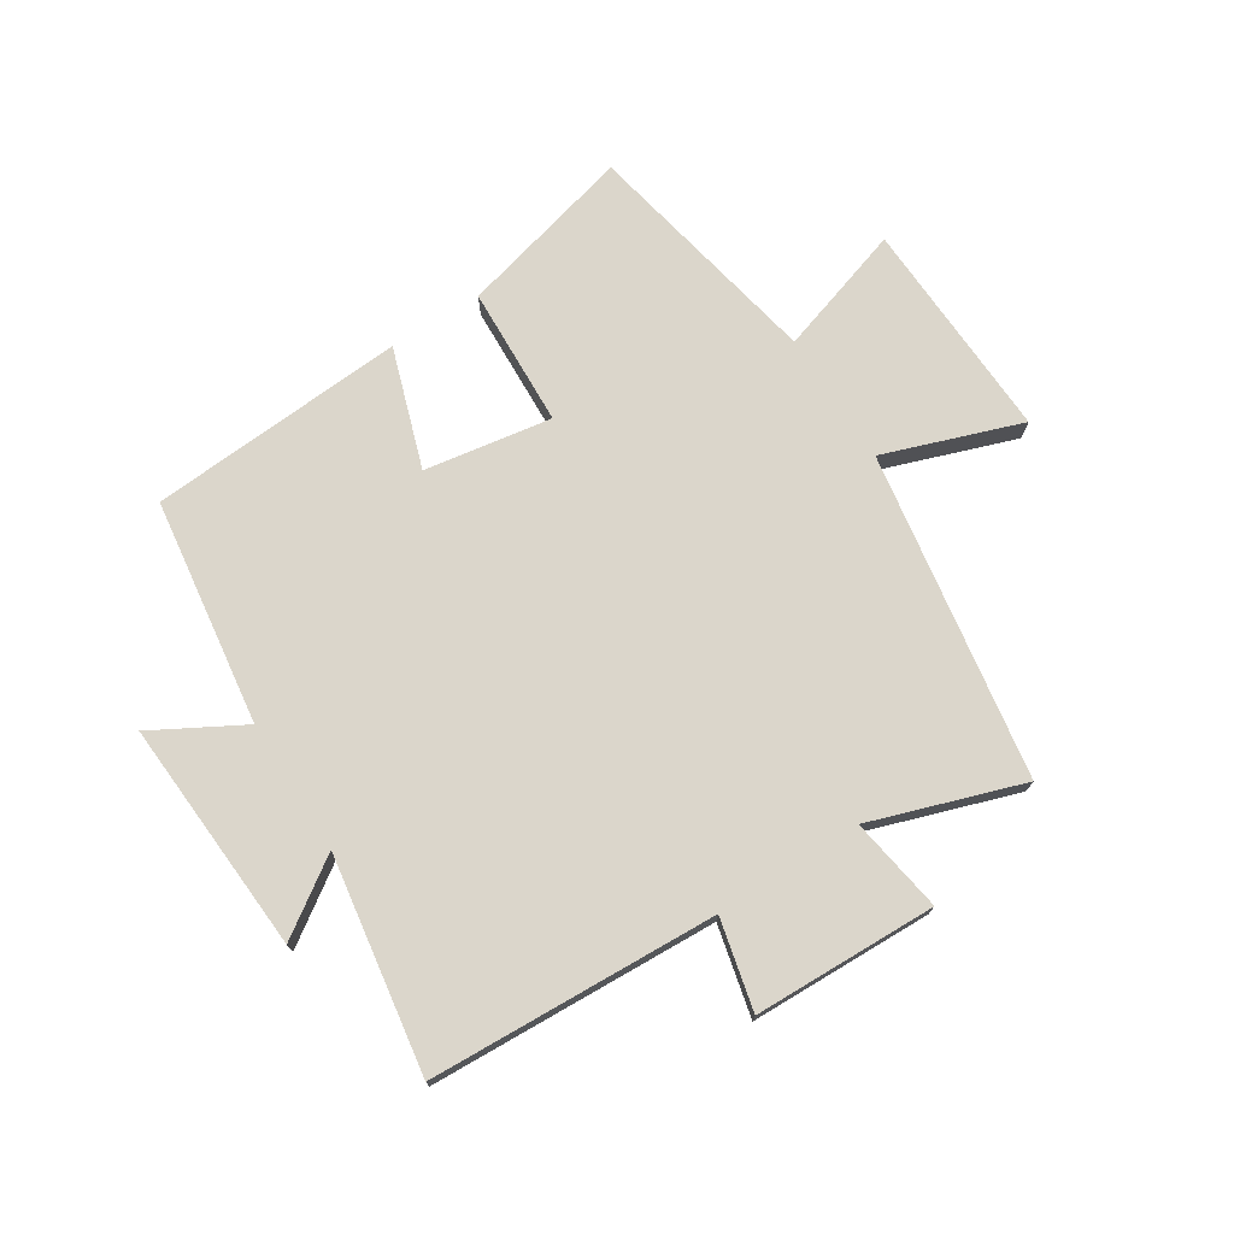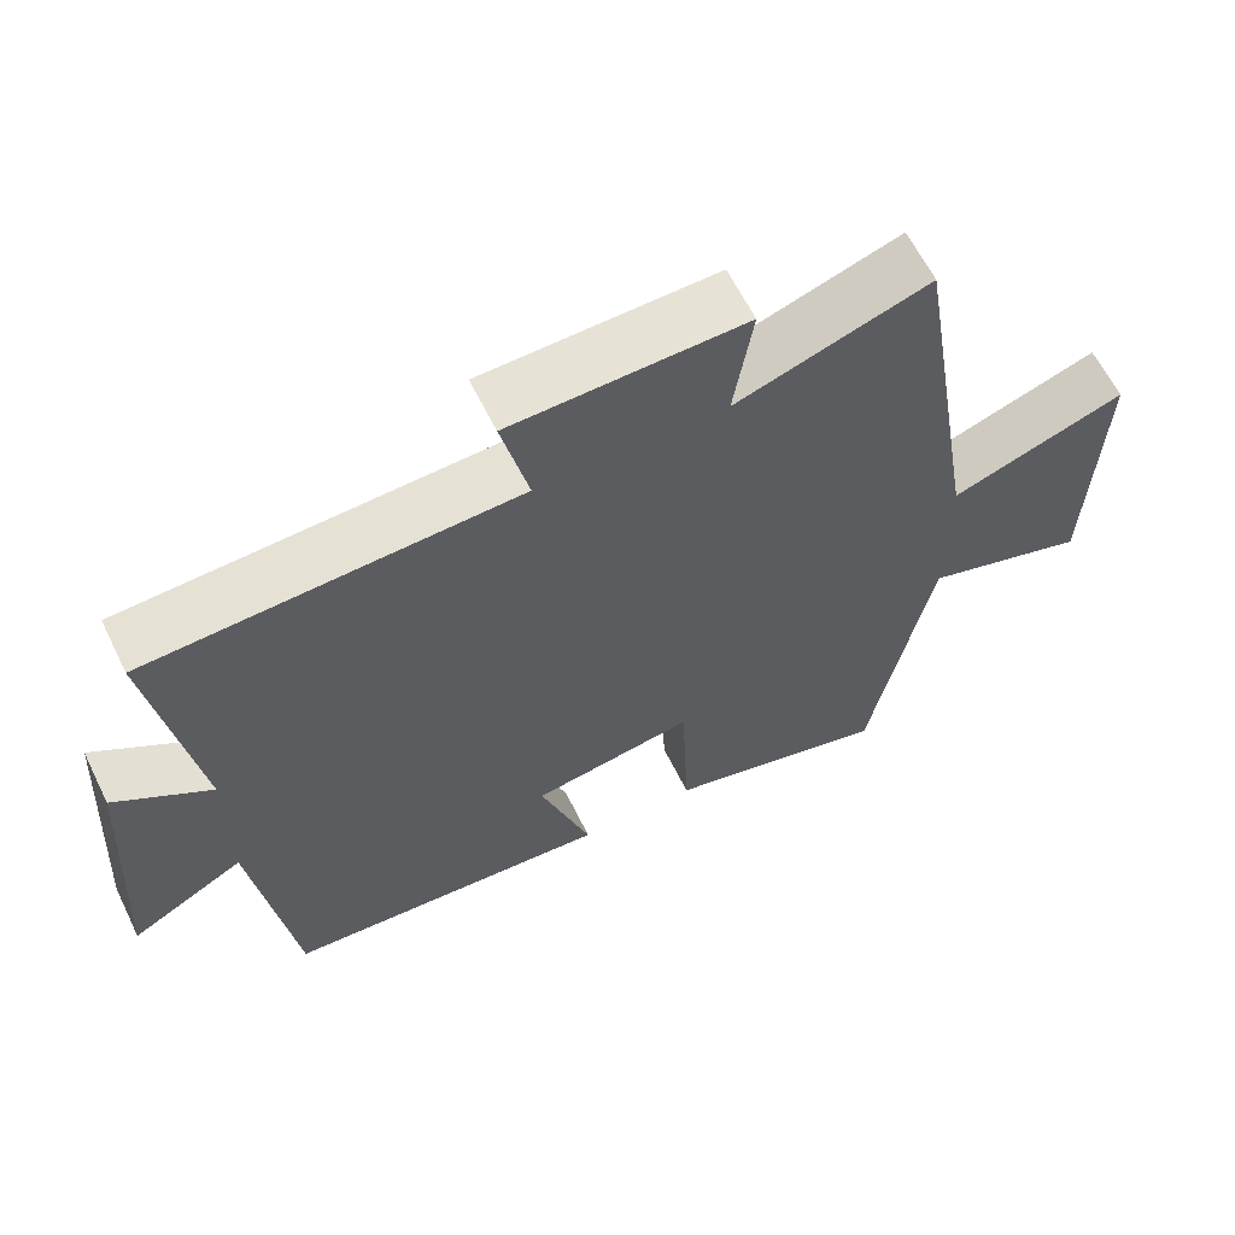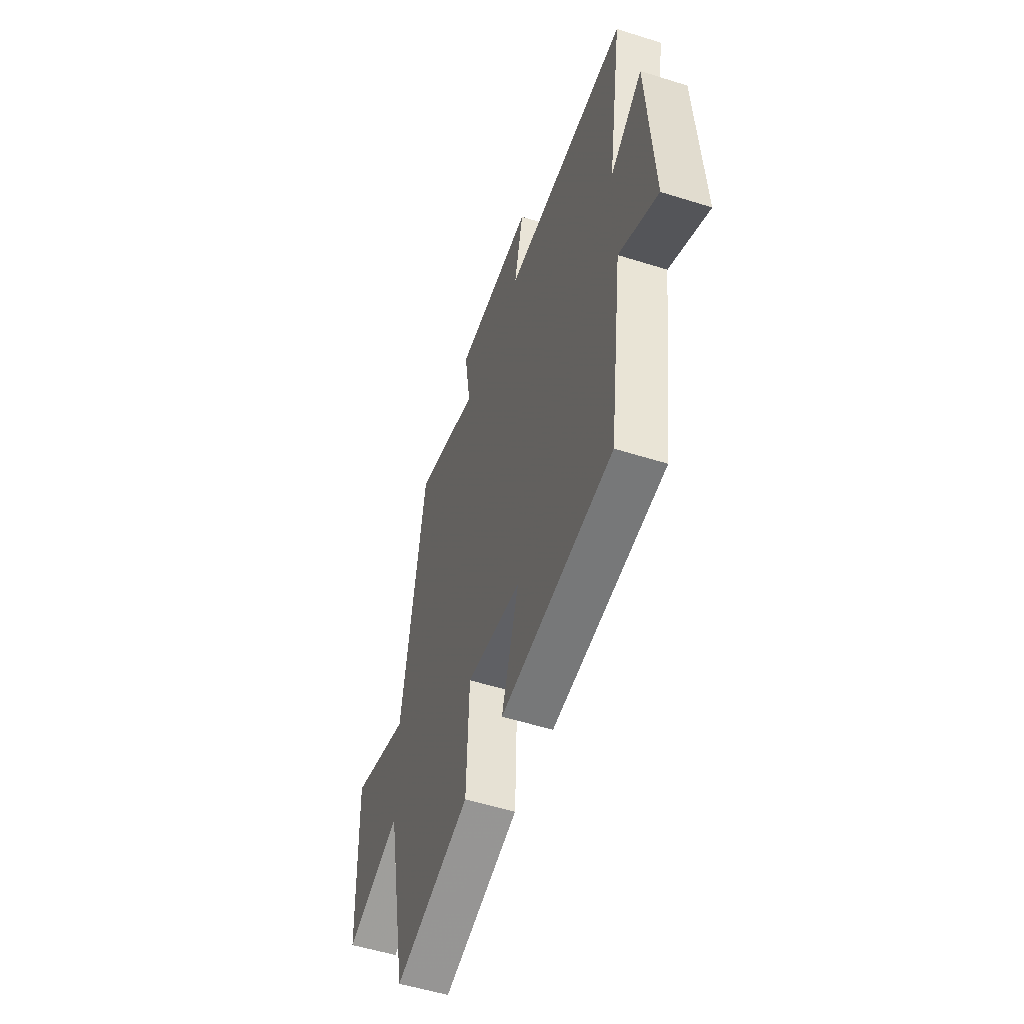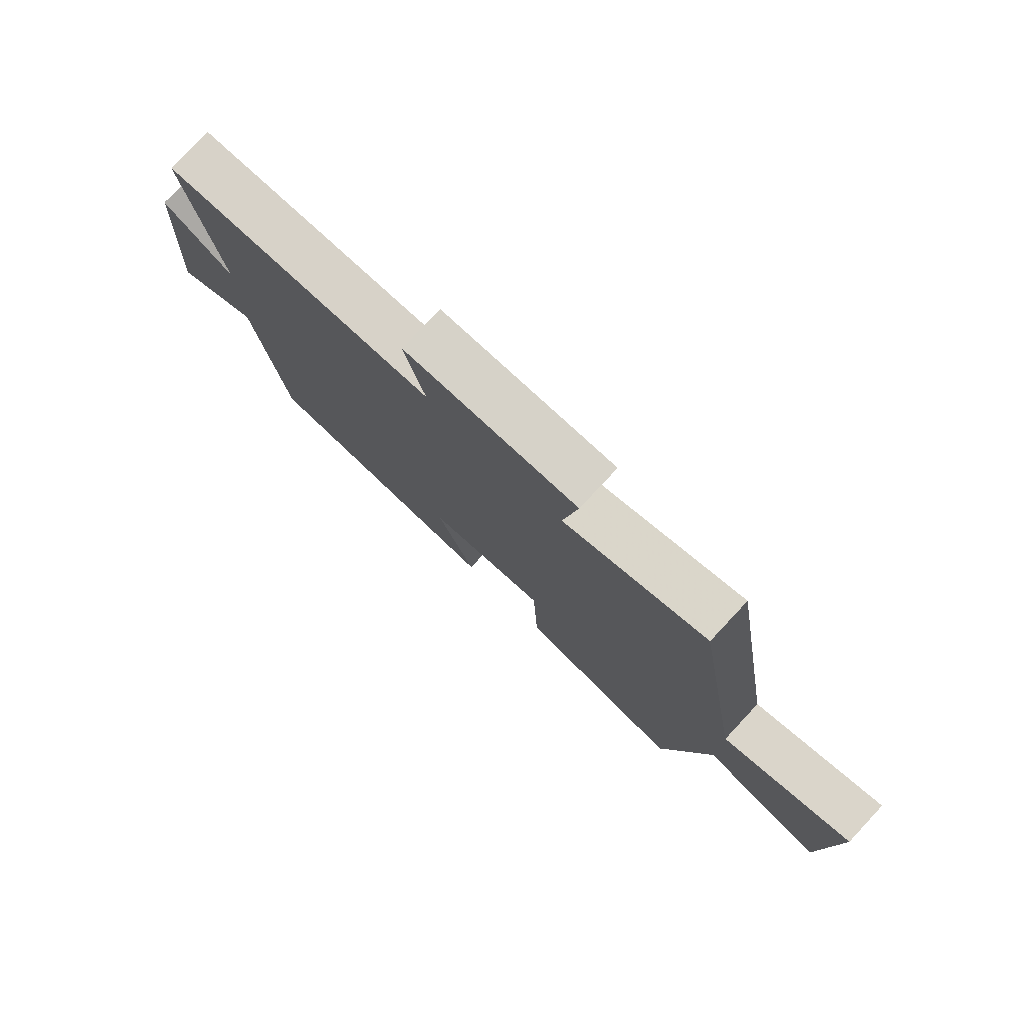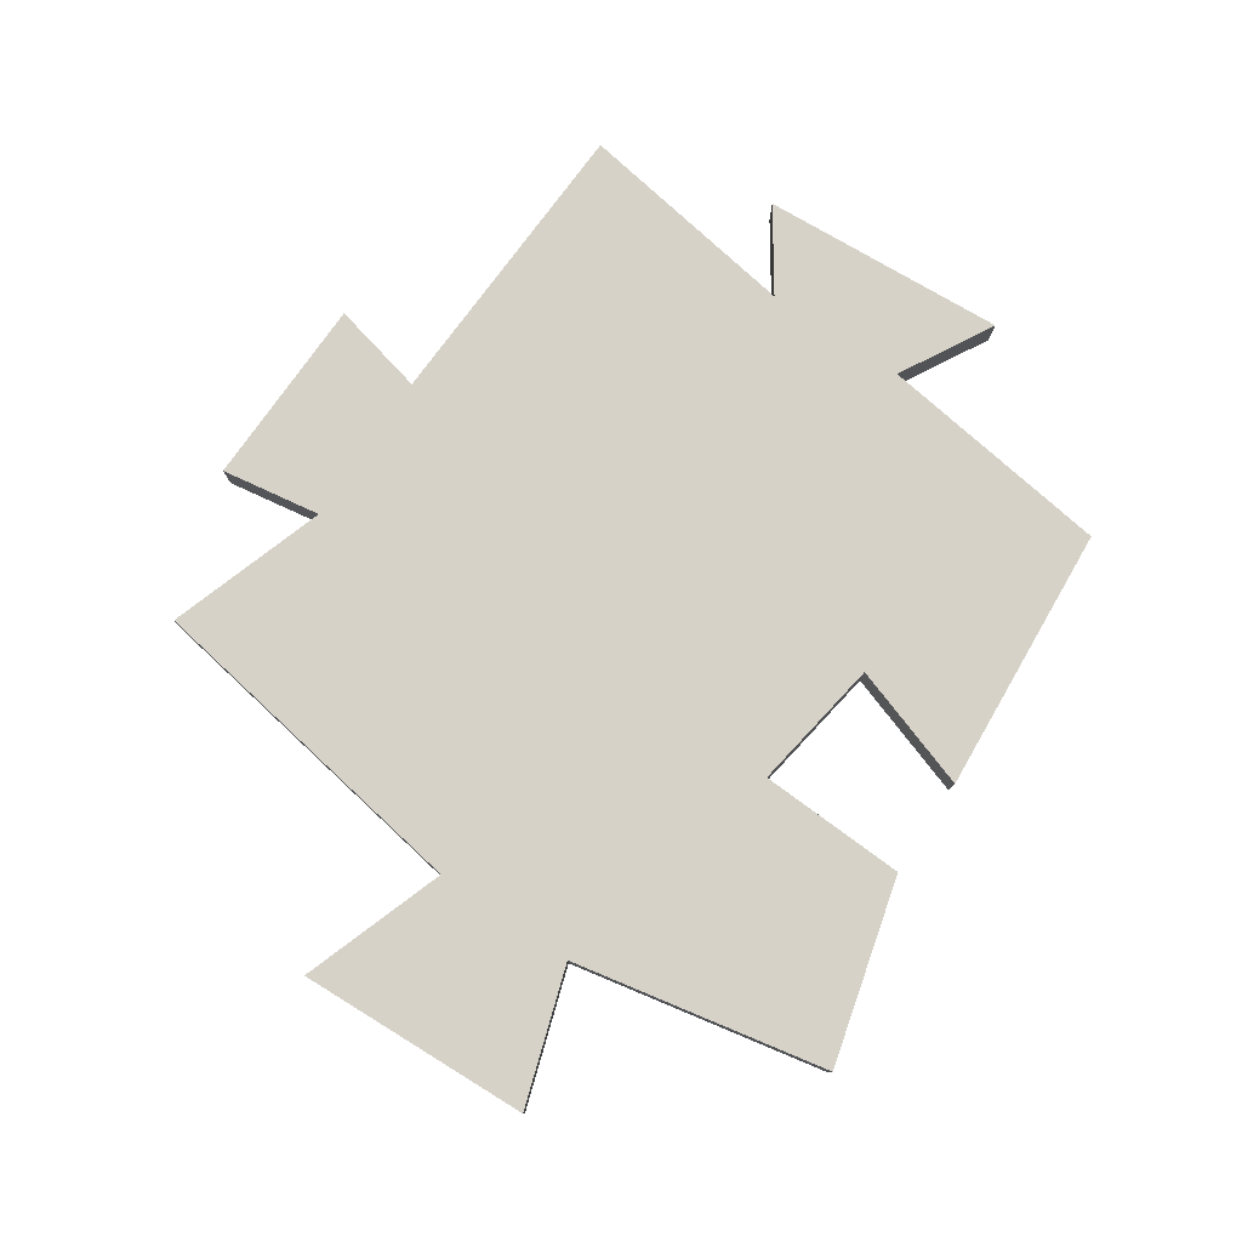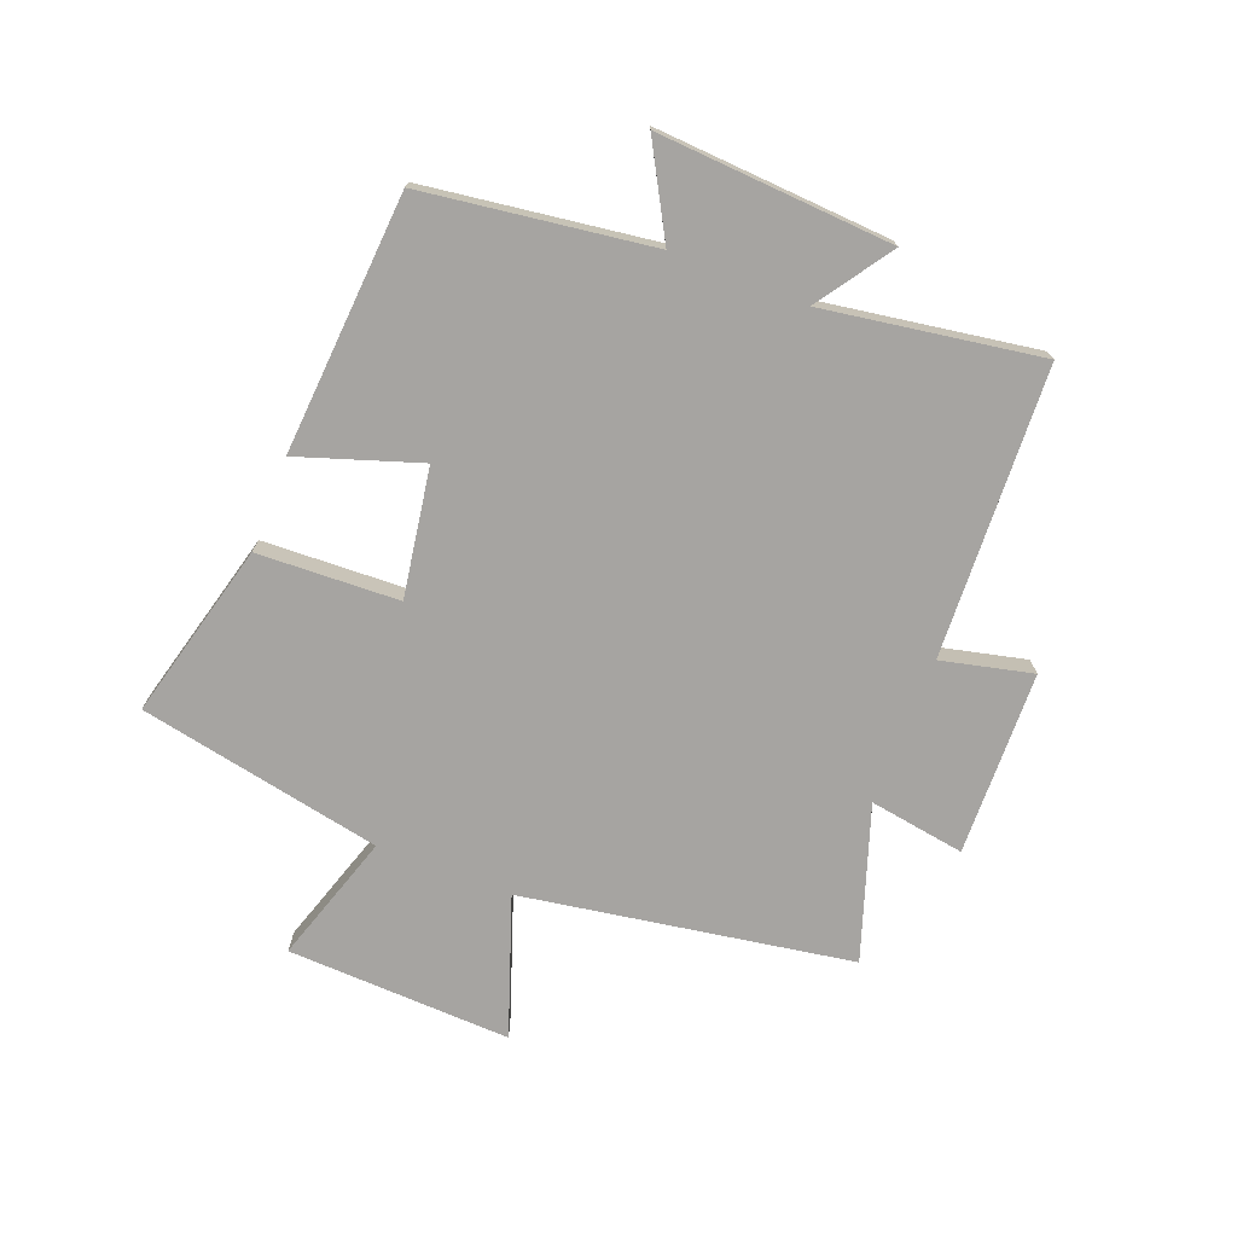
<metadata>
{"format":"obj","ext":"obj","renderer":"f3d","projection":"perspective","resolution":1024,"background":"white","views":[{"elev":73.6,"azim":-32.5,"up":"+Y"},{"elev":62.4,"azim":-26.2,"up":"+Z"},{"elev":-53.5,"azim":-108.6,"up":"+Z"},{"elev":78.1,"azim":43.1,"up":"+Z"},{"elev":78.3,"azim":123.8,"up":"+Y"},{"elev":-73.5,"azim":-111.3,"up":"+Y"}]}
</metadata>
<code>
v 0.411 0.07 0.584
v 0.5 0.07 0.045
v 0.727 0.07 0.125
v 0.713 0.07 -0.243
v 0.5 0.07 -0.175
v 0.421 0.07 -0.575
v 0.131 0.07 -0.5
v 0.121 0.07 -0.268
v -0.089 0.07 -0.302
v -0.023 0.07 -0.5
v -0.448 0.07 -0.471
v -0.5 0.07 -0.097
v -0.647 0.07 -0.179
v -0.623 0.07 0.207
v -0.5 0.07 0.123
v -0.556 0.07 0.478
v -0.081 0.07 0.5
v -0.116 0.07 0.649
v 0.186 0.07 0.657
v 0.161 0.07 0.5
v 0.411 0 0.584
v 0.5 0 0.045
v 0.727 0 0.125
v 0.713 0 -0.243
v 0.5 0 -0.175
v 0.421 0 -0.575
v 0.131 0 -0.5
v 0.121 0 -0.268
v -0.089 0 -0.302
v -0.023 0 -0.5
v -0.448 0 -0.471
v -0.5 0 -0.097
v -0.647 0 -0.179
v -0.623 0 0.207
v -0.5 0 0.123
v -0.556 0 0.478
v -0.081 0 0.5
v -0.116 0 0.649
v 0.186 0 0.657
v 0.161 0 0.5
f 17 18 19 20
f 15 16 17 20
f 15 20 1 2
f 12 13 14 15
f 11 12 15
f 10 11 15
f 9 10 15
f 8 9 15 2
f 7 8 2
f 6 7 2
f 5 6 2
f 2 3 4 5
f 40 39 38 37
f 40 37 36 35
f 22 21 40 35
f 35 34 33 32
f 35 32 31
f 35 31 30
f 35 30 29
f 22 35 29 28
f 22 28 27
f 22 27 26
f 22 26 25
f 25 24 23 22
f 1 21 22 2
f 2 22 23 3
f 3 23 24 4
f 4 24 25 5
f 5 25 26 6
f 6 26 27 7
f 7 27 28 8
f 8 28 29 9
f 9 29 30 10
f 10 30 31 11
f 11 31 32 12
f 12 32 33 13
f 13 33 34 14
f 14 34 35 15
f 15 35 36 16
f 16 36 37 17
f 17 37 38 18
f 18 38 39 19
f 19 39 40 20
f 20 40 21 1

</code>
